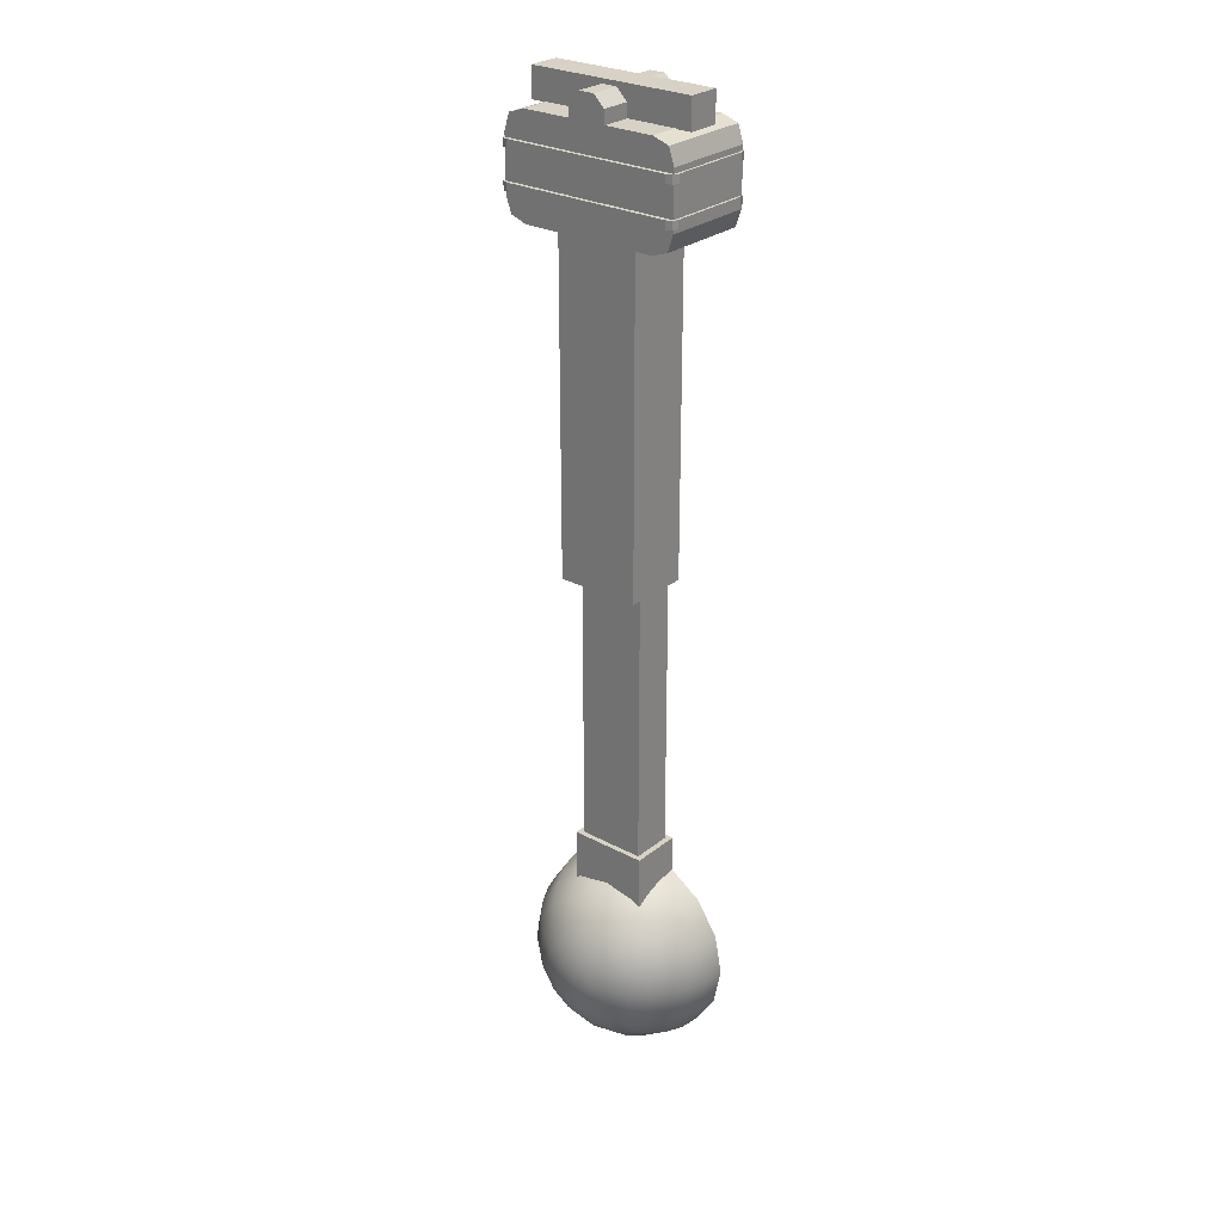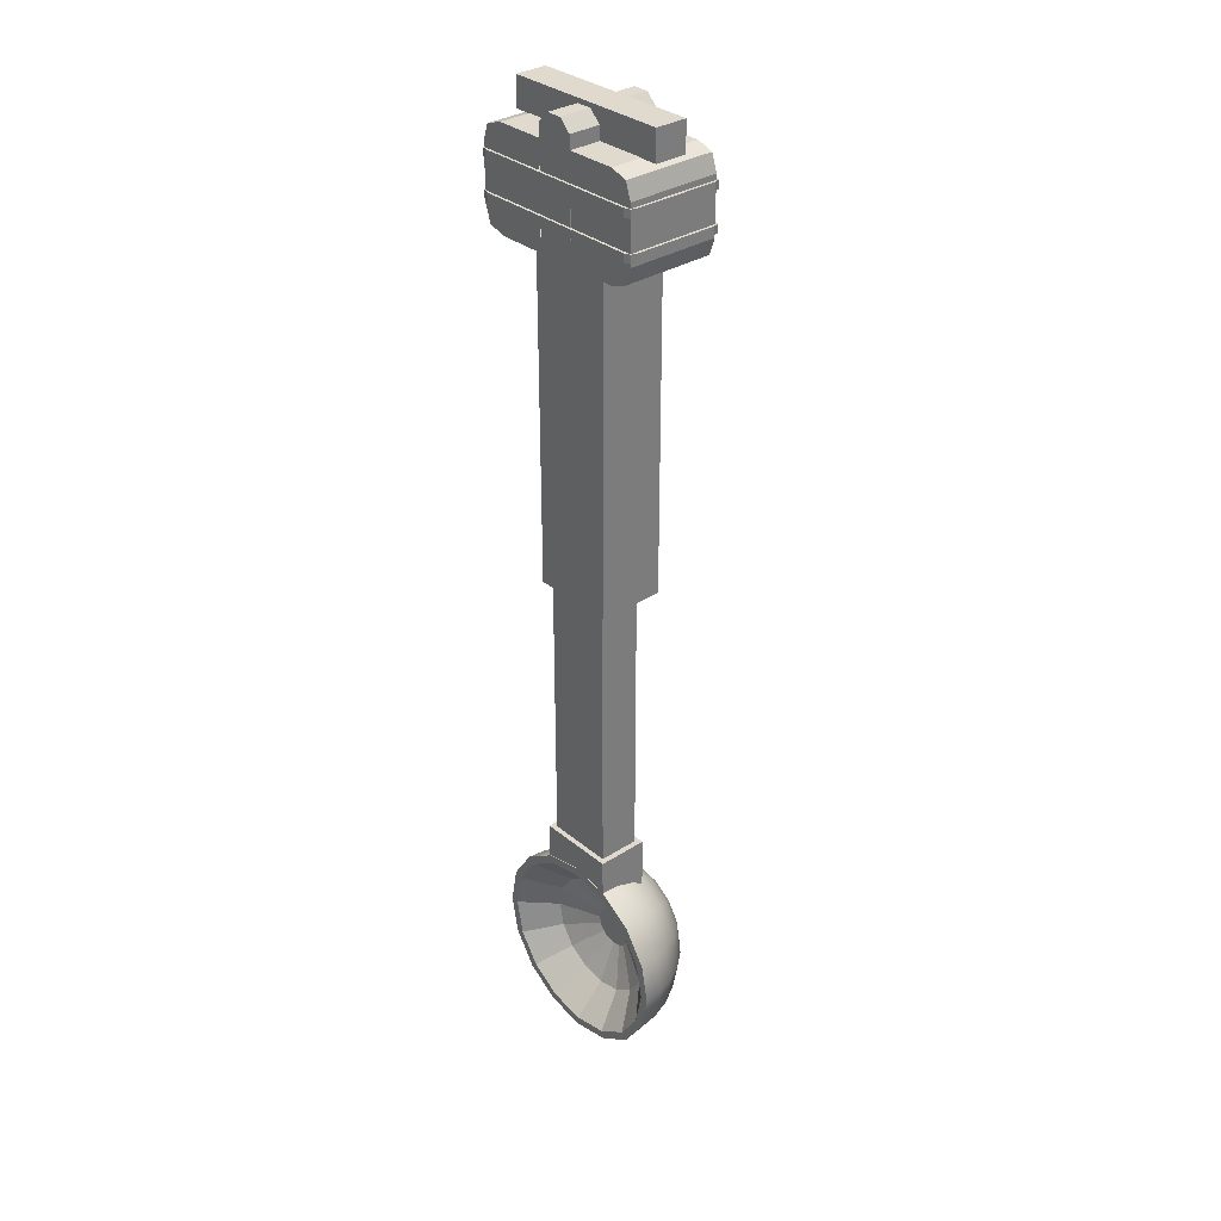
<metadata>
{"format":"obj","ext":"obj","renderer":"f3d","projection":"perspective","resolution":1024,"background":"white","views":[{"elev":27.3,"azim":39.5,"up":"+Z"},{"elev":32.7,"azim":-131.6,"up":"+Z"}]}
</metadata>
<code>
o CatapultHeadHolder
v -0.4638 0.7264 -1.72
v -0.4638 0.7264 -0.6866
v -0.5933 0.7264 -0.6866
v -0.5933 0.7264 -1.72
v -0.5933 0.878 -0.6866
v -0.5933 0.878 -1.72
v -0.7128 0.878 -1.72
v -0.7128 0.878 -0.6866
v -0.4638 0.878 -1.72
v -0.4638 0.878 -0.6866
v -0.7128 0.7264 -1.72
v -0.7128 0.7264 -0.6866
v -0.5933 0.7074 -1.72
v -0.4431 0.7074 -1.72
v -0.7335 0.8969 -1.72
v -0.7335 0.7074 -1.72
v -0.5933 0.8969 -1.72
v -0.4431 0.8969 -1.72
v -0.7335 0.7074 -1.926
v -0.5933 0.7074 -1.926
v -0.7335 0.8969 -1.855
v -0.5933 0.8969 -1.826
v -0.4431 0.7074 -1.936
v -0.4431 0.8969 -1.857
v -0.435 0.6559 -0.6866
v -0.5933 0.6559 -0.6866
v -0.435 0.8969 -0.6866
v -0.5933 0.8969 -0.6866
v -0.7416 0.8969 -0.6866
v -0.7416 0.6559 -0.6866
v -0.435 0.6559 0.5307
v -0.5933 0.6559 0.5307
v -0.435 0.8969 0.5307
v -0.5933 0.8969 0.5307
v -0.7416 0.8969 0.5307
v -0.7416 0.6559 0.5307
f 13 14 1
f 11 7 15
f 7 6 17
f 1 14 18
f 16 19 20
f 16 15 21
f 22 21 15
f 14 23 24
f 9 18 17
f 18 24 22
f 20 23 14
f 11 16 13
f 2 25 26
f 2 10 27
f 10 5 28
f 8 29 28
f 12 30 29
f 12 3 26
f 25 31 32
f 25 27 33
f 28 34 33
f 29 35 34
f 30 36 35
f 26 32 36
f 4 13 1
f 16 11 15
f 15 7 17
f 9 1 18
f 13 16 20
f 19 16 21
f 17 22 15
f 18 14 24
f 6 9 17
f 17 18 22
f 13 20 14
f 4 11 13
f 3 2 26
f 25 2 27
f 27 10 28
f 5 8 28
f 8 12 29
f 30 12 26
f 26 25 32
f 31 25 33
f 27 28 33
f 28 29 34
f 29 30 35
f 30 26 36
f 2 3 4
f 6 7 8
f 1 9 10
f 12 8 7
f 9 6 5
f 11 4 3
f 1 2 4
f 5 6 8
f 2 1 10
f 11 12 7
f 10 9 5
f 12 11 3
o CatapultHead
v -0.2498 0.824 -2.346
v -0.2431 0.898 -2.349
v -0.2142 0.898 -2.203
v -0.2215 0.824 -2.203
v -0.3304 0.824 -2.466
v -0.3252 0.898 -2.472
v -0.451 0.824 -2.547
v -0.4482 0.898 -2.554
v -0.5933 0.824 -2.575
v -0.5933 0.898 -2.583
v -0.7355 0.824 -2.547
v -0.7383 0.898 -2.554
v -0.8561 0.824 -2.466
v -0.8613 0.898 -2.472
v -0.9367 0.824 -2.346
v -0.9434 0.898 -2.349
v -0.965 0.824 -2.203
v -0.9723 0.898 -2.203
v -0.9367 0.824 -2.061
v -0.9434 0.898 -2.058
v -0.8561 0.824 -1.941
v -0.8613 0.898 -1.935
v -0.7355 0.824 -1.86
v -0.7383 0.898 -1.853
v -0.5933 0.824 -1.832
v -0.5933 0.898 -1.824
v -0.451 0.824 -1.86
v -0.4482 0.898 -1.853
v -0.3304 0.824 -1.941
v -0.3252 0.898 -1.935
v -0.2498 0.824 -2.061
v -0.2431 0.898 -2.058
v -0.2697 0.7529 -2.337
v -0.2431 0.7529 -2.203
v -0.3456 0.7529 -2.451
v -0.4593 0.7529 -2.527
v -0.5933 0.7529 -2.554
v -0.7273 0.7529 -2.527
v -0.8409 0.7529 -2.451
v -0.9168 0.7529 -2.337
v -0.9434 0.7529 -2.203
v -0.9168 0.7529 -2.069
v -0.8409 0.7529 -1.956
v -0.7273 0.7529 -1.88
v -0.5933 0.7529 -1.853
v -0.4593 0.7529 -1.88
v -0.3456 0.7529 -1.956
v -0.2697 0.7529 -2.069
v -0.3021 0.6874 -2.324
v -0.2781 0.6874 -2.203
v -0.3704 0.6874 -2.426
v -0.4727 0.6874 -2.495
v -0.5933 0.6874 -2.519
v -0.7139 0.6874 -2.495
v -0.8161 0.6874 -2.426
v -0.8844 0.6874 -2.324
v -0.9084 0.6874 -2.203
v -0.8844 0.6874 -2.083
v -0.8161 0.6874 -1.981
v -0.7139 0.6874 -1.912
v -0.5933 0.6874 -1.888
v -0.4727 0.6874 -1.912
v -0.3704 0.6874 -1.981
v -0.3021 0.6874 -2.083
v -0.3456 0.63 -2.306
v -0.3252 0.63 -2.203
v -0.4037 0.63 -2.393
v -0.4907 0.63 -2.451
v -0.5933 0.63 -2.472
v -0.6958 0.63 -2.451
v -0.7828 0.63 -2.393
v -0.8409 0.63 -2.306
v -0.8613 0.63 -2.203
v -0.8409 0.63 -2.101
v -0.7828 0.63 -2.014
v -0.6958 0.63 -1.956
v -0.5933 0.63 -1.935
v -0.4907 0.63 -1.956
v -0.4037 0.63 -2.014
v -0.3456 0.63 -2.101
v -0.3987 0.5828 -2.284
v -0.3827 0.5828 -2.203
v -0.4444 0.5828 -2.352
v -0.5127 0.5828 -2.398
v -0.5933 0.5828 -2.414
v -0.6738 0.5828 -2.398
v -0.7422 0.5828 -2.352
v -0.7878 0.5828 -2.284
v -0.8038 0.5828 -2.203
v -0.7878 0.5828 -2.123
v -0.7422 0.5828 -2.055
v -0.6738 0.5828 -2.009
v -0.5933 0.5828 -1.993
v -0.5127 0.5828 -2.009
v -0.4444 0.5828 -2.055
v -0.3987 0.5828 -2.123
v -0.4593 0.5478 -2.259
v -0.4482 0.5478 -2.203
v -0.4907 0.5478 -2.306
v -0.5378 0.5478 -2.337
v -0.5933 0.5478 -2.349
v -0.6488 0.5478 -2.337
v -0.6958 0.5478 -2.306
v -0.7273 0.5478 -2.259
v -0.7383 0.5478 -2.203
v -0.7273 0.5478 -2.148
v -0.6958 0.5478 -2.101
v -0.6488 0.5478 -2.069
v -0.5933 0.5478 -2.058
v -0.5378 0.5478 -2.069
v -0.4907 0.5478 -2.101
v -0.4593 0.5478 -2.148
v -0.5249 0.5262 -2.232
v -0.5193 0.5262 -2.203
v -0.541 0.5262 -2.256
v -0.565 0.5262 -2.272
v -0.5933 0.5262 -2.277
v -0.6216 0.5262 -2.272
v -0.6455 0.5262 -2.256
v -0.6616 0.5262 -2.232
v -0.6672 0.5262 -2.203
v -0.6616 0.5262 -2.175
v -0.6455 0.5262 -2.151
v -0.6216 0.5262 -2.135
v -0.5933 0.5262 -2.13
v -0.565 0.5262 -2.135
v -0.541 0.5262 -2.151
v -0.5249 0.5262 -2.175
v -0.5933 0.5189 -2.203
v -0.2716 0.898 -2.337
v -0.2451 0.898 -2.203
v -0.3471 0.898 -2.45
v -0.46 0.898 -2.525
v -0.5933 0.898 -2.552
v -0.7265 0.898 -2.525
v -0.8394 0.898 -2.45
v -0.9149 0.898 -2.337
v -0.9414 0.898 -2.203
v -0.9149 0.898 -2.07
v -0.8394 0.898 -1.957
v -0.7265 0.898 -1.882
v -0.5933 0.898 -1.855
v -0.46 0.898 -1.882
v -0.3471 0.898 -1.957
v -0.2716 0.898 -2.07
v -0.3073 0.8601 -2.322
v -0.2838 0.8601 -2.203
v -0.3744 0.8601 -2.422
v -0.4748 0.8601 -2.489
v -0.5933 0.8601 -2.513
v -0.7117 0.8601 -2.489
v -0.8121 0.8601 -2.422
v -0.8792 0.8601 -2.322
v -0.9027 0.8601 -2.203
v -0.8792 0.8601 -2.085
v -0.8121 0.8601 -1.985
v -0.7117 0.8601 -1.918
v -0.5933 0.8601 -1.894
v -0.4748 0.8601 -1.918
v -0.3744 0.8601 -1.985
v -0.3073 0.8601 -2.085
v -0.3431 0.8222 -2.307
v -0.3224 0.8222 -2.203
v -0.4018 0.8222 -2.395
v -0.4896 0.8222 -2.454
v -0.5933 0.8222 -2.474
v -0.6969 0.8222 -2.454
v -0.7848 0.8222 -2.395
v -0.8435 0.8222 -2.307
v -0.8641 0.8222 -2.203
v -0.8435 0.8222 -2.1
v -0.7848 0.8222 -2.012
v -0.6969 0.8222 -1.953
v -0.5933 0.8222 -1.933
v -0.4896 0.8222 -1.953
v -0.4018 0.8222 -2.012
v -0.3431 0.8222 -2.1
v -0.3788 0.7843 -2.292
v -0.3611 0.7843 -2.203
v -0.4291 0.7843 -2.368
v -0.5044 0.7843 -2.418
v -0.5933 0.7843 -2.436
v -0.6821 0.7843 -2.418
v -0.7574 0.7843 -2.368
v -0.8078 0.7843 -2.292
v -0.8254 0.7843 -2.203
v -0.8078 0.7843 -2.115
v -0.7574 0.7843 -2.039
v -0.6821 0.7843 -1.989
v -0.5933 0.7843 -1.971
v -0.5044 0.7843 -1.989
v -0.4291 0.7843 -2.039
v -0.3788 0.7843 -2.115
v -0.5384 0.7204 -2.258
v -0.5636 0.7204 -2.275
v -0.5933 0.7204 -2.281
v -0.5157 0.7204 -2.203
v -0.623 0.7204 -2.275
v -0.6481 0.7204 -2.258
v -0.6709 0.7204 -2.203
v -0.6649 0.7204 -2.233
v -0.6649 0.7204 -2.174
v -0.6481 0.7204 -2.149
v -0.5933 0.7204 -2.126
v -0.623 0.7204 -2.132
v -0.5636 0.7204 -2.132
v -0.5384 0.7204 -2.149
v -0.5216 0.7204 -2.174
v -0.5216 0.7204 -2.233
v -0.4502 0.7519 -2.263
v -0.4384 0.7519 -2.203
v -0.4837 0.7519 -2.313
v -0.534 0.7519 -2.347
v -0.5933 0.7519 -2.358
v -0.6525 0.7519 -2.347
v -0.7028 0.7519 -2.313
v -0.7364 0.7519 -2.263
v -0.7481 0.7519 -2.203
v -0.7364 0.7519 -2.144
v -0.7028 0.7519 -2.094
v -0.6525 0.7519 -2.06
v -0.5933 0.7519 -2.049
v -0.534 0.7519 -2.06
v -0.4837 0.7519 -2.094
v -0.4502 0.7519 -2.144
f 38 166 167
f 38 42 168
f 42 44 169
f 46 170 169
f 46 48 171
f 50 172 171
f 52 173 172
f 54 174 173
f 54 56 175
f 56 58 176
f 58 60 177
f 62 178 177
f 62 64 179
f 66 180 179
f 68 181 180
f 39 167 181
f 166 182 183
f 168 184 182
f 169 185 184
f 169 170 186
f 171 187 186
f 171 172 188
f 172 173 189
f 173 174 190
f 174 175 191
f 176 192 191
f 177 193 192
f 177 178 194
f 179 195 194
f 179 180 196
f 180 181 197
f 181 167 183
f 182 198 199
f 184 200 198
f 184 185 201
f 185 186 202
f 186 187 203
f 188 204 203
f 189 205 204
f 190 206 205
f 190 191 207
f 191 192 208
f 192 193 209
f 194 210 209
f 195 211 210
f 196 212 211
f 197 213 212
f 183 199 213
f 199 198 214
f 198 200 216
f 200 201 217
f 201 202 218
f 203 219 218
f 204 220 219
f 205 221 220
f 206 222 221
f 206 207 223
f 208 224 223
f 208 209 225
f 209 210 226
f 211 227 226
f 212 228 227
f 213 229 228
f 213 199 215
f 231 232 233
f 232 234 235
f 235 237 236
f 238 239 240
f 239 241 240
f 240 242 243
f 243 244 233
f 240 233 232
f 245 230 233
f 214 246 247
f 216 248 246
f 217 249 248
f 218 250 249
f 218 219 251
f 219 220 252
f 221 253 252
f 221 222 254
f 223 255 254
f 224 256 255
f 225 257 256
f 226 258 257
f 226 227 259
f 227 228 260
f 228 229 261
f 229 215 247
f 246 245 233
f 246 248 230
f 249 231 230
f 250 232 231
f 250 251 234
f 251 252 235
f 253 237 235
f 253 254 236
f 255 238 236
f 255 256 239
f 256 257 241
f 258 240 241
f 258 259 242
f 260 243 242
f 261 244 243
f 261 247 233
f 39 38 167
f 166 38 168
f 168 42 169
f 44 46 169
f 170 46 171
f 48 50 171
f 50 52 172
f 52 54 173
f 174 54 175
f 175 56 176
f 176 58 177
f 60 62 177
f 178 62 179
f 64 66 179
f 66 68 180
f 68 39 181
f 167 166 183
f 166 168 182
f 168 169 184
f 185 169 186
f 170 171 186
f 187 171 188
f 188 172 189
f 189 173 190
f 190 174 191
f 175 176 191
f 176 177 192
f 193 177 194
f 178 179 194
f 195 179 196
f 196 180 197
f 197 181 183
f 183 182 199
f 182 184 198
f 200 184 201
f 201 185 202
f 202 186 203
f 187 188 203
f 188 189 204
f 189 190 205
f 206 190 207
f 207 191 208
f 208 192 209
f 193 194 209
f 194 195 210
f 195 196 211
f 196 197 212
f 197 183 213
f 215 199 214
f 214 198 216
f 216 200 217
f 217 201 218
f 202 203 218
f 203 204 219
f 204 205 220
f 205 206 221
f 222 206 223
f 207 208 223
f 224 208 225
f 225 209 226
f 210 211 226
f 211 212 227
f 212 213 228
f 229 213 215
f 230 231 233
f 236 232 235
f 236 238 240
f 233 240 243
f 236 240 232
f 215 214 247
f 214 216 246
f 216 217 248
f 217 218 249
f 250 218 251
f 251 219 252
f 220 221 252
f 253 221 254
f 222 223 254
f 223 224 255
f 224 225 256
f 225 226 257
f 258 226 259
f 259 227 260
f 260 228 261
f 261 229 247
f 247 246 233
f 245 246 230
f 248 249 230
f 249 250 231
f 232 250 234
f 234 251 235
f 252 253 235
f 237 253 236
f 254 255 236
f 238 255 239
f 239 256 241
f 257 258 241
f 240 258 242
f 259 260 242
f 260 261 243
f 244 261 233
f 37 38 39
f 41 42 38
f 43 44 42
f 46 44 43
f 47 48 46
f 50 48 47
f 52 50 49
f 54 52 51
f 55 56 54
f 57 58 56
f 59 60 58
f 62 60 59
f 63 64 62
f 66 64 63
f 68 66 65
f 39 68 67
f 37 40 70
f 41 37 69
f 72 43 41
f 73 45 43
f 74 47 45
f 75 49 47
f 76 51 49
f 77 53 51
f 78 55 53
f 79 57 55
f 59 57 79
f 61 59 80
f 63 61 81
f 65 63 82
f 67 65 83
f 40 67 84
f 85 69 70
f 71 69 85
f 72 71 87
f 73 72 88
f 90 74 73
f 91 75 74
f 92 76 75
f 77 76 92
f 78 77 93
f 95 79 78
f 96 80 79
f 81 80 96
f 98 82 81
f 83 82 98
f 84 83 99
f 70 84 100
f 101 85 86
f 103 87 85
f 88 87 103
f 105 89 88
f 90 89 105
f 91 90 106
f 92 91 107
f 93 92 108
f 94 93 109
f 95 94 110
f 112 96 95
f 113 97 96
f 114 98 97
f 115 99 98
f 116 100 99
f 102 86 100
f 101 102 118
f 103 101 117
f 104 103 119
f 121 105 104
f 122 106 105
f 107 106 122
f 108 107 123
f 109 108 124
f 126 110 109
f 127 111 110
f 128 112 111
f 113 112 128
f 114 113 129
f 131 115 114
f 132 116 115
f 118 102 116
f 117 118 134
f 119 117 133
f 136 120 119
f 121 120 136
f 138 122 121
f 139 123 122
f 140 124 123
f 141 125 124
f 142 126 125
f 143 127 126
f 128 127 143
f 129 128 144
f 146 130 129
f 131 130 146
f 132 131 147
f 118 132 148
f 149 133 134
f 151 135 133
f 152 136 135
f 137 136 152
f 154 138 137
f 139 138 154
f 140 139 155
f 157 141 140
f 142 141 157
f 159 143 142
f 160 144 143
f 145 144 160
f 162 146 145
f 147 146 162
f 148 147 163
f 134 148 164
f 150 165 149
f 149 165 151
f 151 165 152
f 152 165 153
f 153 165 154
f 154 165 155
f 155 165 156
f 156 165 157
f 157 165 158
f 158 165 159
f 159 165 160
f 160 165 161
f 161 165 162
f 162 165 163
f 163 165 164
f 164 165 150
f 40 37 39
f 37 41 38
f 41 43 42
f 45 46 43
f 45 47 46
f 49 50 47
f 51 52 49
f 53 54 51
f 53 55 54
f 55 57 56
f 57 59 58
f 61 62 59
f 61 63 62
f 65 66 63
f 67 68 65
f 40 39 67
f 69 37 70
f 71 41 69
f 71 72 41
f 72 73 43
f 73 74 45
f 74 75 47
f 75 76 49
f 76 77 51
f 77 78 53
f 78 79 55
f 80 59 79
f 81 61 80
f 82 63 81
f 83 65 82
f 84 67 83
f 70 40 84
f 86 85 70
f 87 71 85
f 88 72 87
f 89 73 88
f 89 90 73
f 90 91 74
f 91 92 75
f 93 77 92
f 94 78 93
f 94 95 78
f 95 96 79
f 97 81 96
f 97 98 81
f 99 83 98
f 100 84 99
f 86 70 100
f 102 101 86
f 101 103 85
f 104 88 103
f 104 105 88
f 106 90 105
f 107 91 106
f 108 92 107
f 109 93 108
f 110 94 109
f 111 95 110
f 111 112 95
f 112 113 96
f 113 114 97
f 114 115 98
f 115 116 99
f 116 102 100
f 117 101 118
f 119 103 117
f 120 104 119
f 120 121 104
f 121 122 105
f 123 107 122
f 124 108 123
f 125 109 124
f 125 126 109
f 126 127 110
f 127 128 111
f 129 113 128
f 130 114 129
f 130 131 114
f 131 132 115
f 132 118 116
f 133 117 134
f 135 119 133
f 135 136 119
f 137 121 136
f 137 138 121
f 138 139 122
f 139 140 123
f 140 141 124
f 141 142 125
f 142 143 126
f 144 128 143
f 145 129 144
f 145 146 129
f 147 131 146
f 148 132 147
f 134 118 148
f 150 149 134
f 149 151 133
f 151 152 135
f 153 137 152
f 153 154 137
f 155 139 154
f 156 140 155
f 156 157 140
f 158 142 157
f 158 159 142
f 159 160 143
f 161 145 160
f 161 162 145
f 163 147 162
f 164 148 163
f 150 134 164
o BoulderRight
v -0.3333 0.9432 0.5307
v -0.5131 0.9432 0.5307
v -0.5131 0.9432 0.8907
v -0.3333 0.9432 0.8907
v -0.2731 0.6072 0.8706
v -0.2731 0.6072 0.5507
v -0.2531 0.6072 0.6108
v -0.2531 0.6072 0.8105
v -0.5131 0.6072 0.8907
v -0.3333 0.6072 0.8907
v -0.3333 0.6072 0.5307
v -0.5131 0.6072 0.5307
v -0.2531 0.9432 0.6108
v -0.2531 0.9432 0.8105
v -0.2731 0.9432 0.8706
v -0.2731 0.9432 0.5507
f 265 271 266
f 272 262 277
f 276 266 269
f 268 267 277
f 276 265 266
f 267 272 277
f 275 276 269
f 274 268 277
f 263 264 265
f 266 267 268
f 264 270 271
f 262 272 273
f 275 269 268
f 271 272 267
f 273 272 271
f 277 262 265
f 274 277 276
f 262 263 265
f 269 266 268
f 265 264 271
f 263 262 273
f 274 275 268
f 266 271 267
f 270 273 271
f 276 277 265
f 275 274 276
o BoulderLeft
v -0.8316 0.6072 0.5307
v -0.6518 0.6072 0.5307
v -0.6518 0.6072 0.8907
v -0.8316 0.6072 0.8907
v -0.8917 0.9432 0.8706
v -0.8917 0.9432 0.5507
v -0.9118 0.9432 0.6108
v -0.9118 0.9432 0.8105
v -0.6518 0.9432 0.8907
v -0.8316 0.9432 0.8907
v -0.8316 0.9432 0.5307
v -0.6518 0.9432 0.5307
v -0.9118 0.6072 0.6108
v -0.9118 0.6072 0.8105
v -0.8917 0.6072 0.8706
v -0.8917 0.6072 0.5507
f 281 287 282
f 288 278 293
f 291 292 282
f 283 293 290
f 292 281 282
f 283 288 293
f 285 291 282
f 284 283 290
f 279 280 281
f 282 283 284
f 280 286 287
f 278 288 289
f 291 285 284
f 287 288 283
f 289 288 287
f 293 278 281
f 290 293 292
f 278 279 281
f 285 282 284
f 281 280 287
f 279 278 289
f 290 291 284
f 282 287 283
f 286 289 287
f 292 293 281
f 291 290 292
o BoulderStrap1
v -0.8936 0.5923 0.6544
v -0.8936 0.5923 0.6251
v -0.272 0.5923 0.6251
v -0.272 0.5923 0.6544
v -0.8936 0.9523 0.6544
v -0.272 0.9523 0.6544
v -0.272 0.9523 0.6251
v -0.8936 0.9523 0.6251
v -0.244 0.6203 0.6544
v -0.244 0.9244 0.6544
v -0.9216 0.9244 0.6544
v -0.9216 0.6203 0.6544
v -0.244 0.6203 0.6251
v -0.244 0.9244 0.6251
v -0.9216 0.6203 0.6251
v -0.9216 0.9244 0.6251
v -0.9146 0.5993 0.6251
v -0.9146 0.5993 0.6544
v -0.251 0.5993 0.6544
v -0.251 0.5993 0.6251
v -0.251 0.9453 0.6251
v -0.251 0.9453 0.6544
v -0.9146 0.9453 0.6544
v -0.9146 0.9453 0.6251
f 295 294 311
f 297 296 313
f 300 299 315
f 298 301 317
f 310 311 305
f 312 313 306
f 314 315 303
f 316 317 309
f 310 295 311
f 312 297 313
f 314 300 315
f 316 298 317
f 308 310 305
f 302 312 306
f 307 314 303
f 304 316 309
f 295 296 297
f 299 300 301
f 303 304 305
f 306 307 303
f 309 307 306
f 308 305 304
f 316 304 303
f 298 316 315
f 314 307 309
f 300 314 317
f 310 308 306
f 296 295 310
f 297 312 311
f 312 302 305
f 294 295 297
f 298 299 301
f 302 303 305
f 302 306 303
f 308 309 306
f 309 308 304
f 315 316 303
f 299 298 315
f 317 314 309
f 301 300 317
f 313 310 306
f 313 296 310
f 294 297 311
f 311 312 305
o BoulderHolderBottom
v -0.6509 0.6057 0.939
v -0.6509 0.6057 0.5313
v -0.5146 0.6057 0.5313
v -0.5146 0.6057 0.939
v -0.5546 0.7128 0.979
v -0.6109 0.7128 0.979
v -0.6109 0.6057 0.979
v -0.5546 0.6057 0.979
v -0.6509 0.7128 0.939
v -0.6509 0.7128 0.5313
v -0.5146 0.7128 0.5313
v -0.5146 0.7128 0.939
f 326 318 324
f 321 329 322
f 323 326 324
f 325 321 322
f 319 320 321
f 323 324 325
f 327 319 318
f 328 320 319
f 329 321 320
f 324 318 321
f 318 319 321
f 322 323 325
f 326 327 318
f 327 328 319
f 328 329 320
f 325 324 321
o BoulderHolderFront
v -0.8917 0.7128 0.9956
v -0.8917 0.7128 0.8888
v -0.2731 0.7128 0.8888
v -0.2731 0.7128 0.9956
v -0.8917 0.8288 0.9956
v -0.2731 0.8288 0.9956
v -0.2731 0.8288 0.8888
v -0.8917 0.8288 0.8888
f 331 332 333
f 335 336 337
f 333 335 334
f 332 336 335
f 331 337 336
f 330 334 337
f 330 331 333
f 334 335 337
f 330 333 334
f 333 332 335
f 332 331 336
f 331 330 337
o BoulderHolderTop
v -0.5146 0.9437 0.939
v -0.5146 0.9437 0.5313
v -0.6509 0.9437 0.5313
v -0.6509 0.9437 0.939
v -0.6109 0.8288 0.979
v -0.5546 0.8288 0.979
v -0.5546 0.9437 0.979
v -0.6109 0.9437 0.979
v -0.5146 0.8288 0.939
v -0.5146 0.8288 0.5313
v -0.6509 0.8288 0.5313
v -0.6509 0.8288 0.939
f 346 338 344
f 341 349 342
f 343 346 344
f 345 341 342
f 339 340 341
f 343 344 345
f 347 339 338
f 348 340 339
f 348 349 341
f 344 338 341
f 338 339 341
f 342 343 345
f 346 347 338
f 347 348 339
f 340 348 341
f 345 344 341
o BoulderStrap2
v -0.8936 0.5923 0.7912
v -0.8936 0.5923 0.7619
v -0.272 0.5923 0.7619
v -0.272 0.5923 0.7912
v -0.8936 0.9523 0.7912
v -0.272 0.9523 0.7912
v -0.272 0.9523 0.7619
v -0.8936 0.9523 0.7619
v -0.244 0.6203 0.7912
v -0.244 0.9244 0.7912
v -0.9216 0.9244 0.7912
v -0.9216 0.6203 0.7912
v -0.244 0.6203 0.7619
v -0.244 0.9244 0.7619
v -0.9216 0.6203 0.7619
v -0.9216 0.9244 0.7619
v -0.9146 0.5993 0.7619
v -0.9146 0.5993 0.7912
v -0.251 0.5993 0.7912
v -0.251 0.5993 0.7619
v -0.251 0.9453 0.7619
v -0.251 0.9453 0.7912
v -0.9146 0.9453 0.7912
v -0.9146 0.9453 0.7619
f 351 350 367
f 353 352 369
f 356 355 371
f 354 357 373
f 366 367 361
f 368 369 362
f 370 371 359
f 372 373 365
f 366 351 367
f 368 353 369
f 370 356 371
f 372 354 373
f 364 366 361
f 358 368 362
f 363 370 359
f 360 372 365
f 351 352 353
f 355 356 357
f 359 360 361
f 362 363 359
f 365 363 362
f 361 360 365
f 372 360 359
f 354 372 371
f 370 363 365
f 356 370 373
f 366 364 362
f 352 351 366
f 353 368 367
f 368 358 361
f 350 351 353
f 354 355 357
f 358 359 361
f 358 362 359
f 364 365 362
f 364 361 365
f 371 372 359
f 355 354 371
f 373 370 365
f 357 356 373
f 369 366 362
f 369 352 366
f 350 353 367
f 367 368 361

</code>
